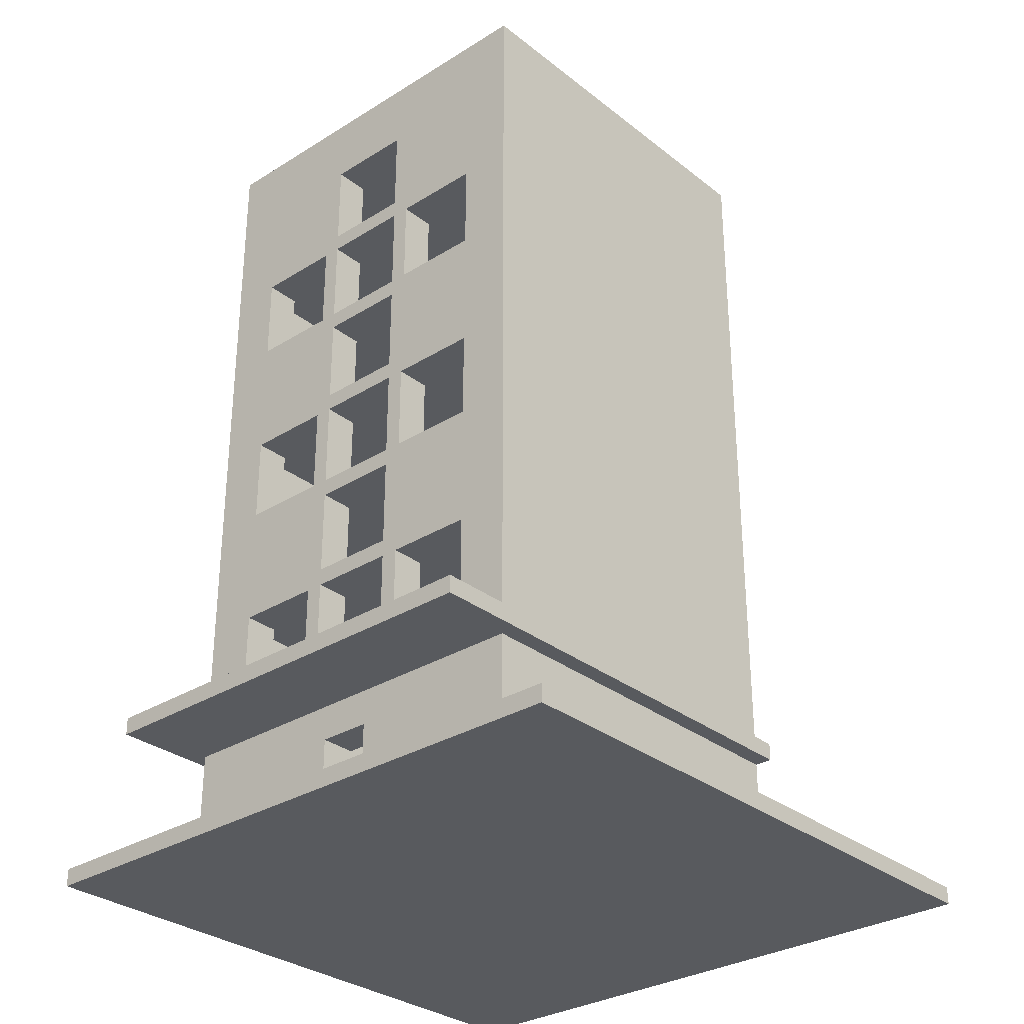
<metadata>
{"format":"obj","ext":"obj","renderer":"f3d","projection":"perspective","resolution":1024,"background":"white","views":[{"elev":-30.8,"azim":41.8,"up":"+Y"}]}
</metadata>
<code>
v -17.5 0 17.5
v -17.5 0 -17.5
v -17.5 1 17.5
v -17.5 1 -17.5
v -13.5 8 17.5
v -13.5 8 -9.5
v -13.5 9 17.5
v -13.5 9 -9.5
v -12.5 1 12.5
v -12.5 1 -9.5
v -12.5 8 12.5
v -12.5 8 -9.5
v -12.5 9 12.5
v -12.5 9 -9.5
v -12.5 50 12.5
v -12.5 50 -9.5
v -4.5 11 12.5
v -4.5 11 11.5
v -4.5 11 10.5
v -4.5 16 12.5
v -4.5 16 11.5
v -4.5 16 10.5
v -4.5 23 12.5
v -4.5 23 11.5
v -4.5 23 10.5
v -4.5 28 12.5
v -4.5 28 11.5
v -4.5 28 10.5
v -4.5 35 12.5
v -4.5 35 11.5
v -4.5 35 10.5
v -4.5 40 12.5
v -4.5 40 11.5
v -4.5 40 10.5
v 0.5 1 12.5
v 0.5 1 11.5
v 0.5 1 10.5
v 0.5 6 12.5
v 0.5 6 11.5
v 0.5 6 10.5
v 1.5 11 12.5
v 1.5 11 11.5
v 1.5 11 10.5
v 1.5 16 12.5
v 1.5 16 11.5
v 1.5 16 10.5
v 1.5 17 12.5
v 1.5 17 11.5
v 1.5 17 10.5
v 1.5 22 12.5
v 1.5 22 11.5
v 1.5 22 10.5
v 1.5 23 12.5
v 1.5 23 11.5
v 1.5 23 10.5
v 1.5 28 12.5
v 1.5 28 11.5
v 1.5 28 10.5
v 1.5 29 12.5
v 1.5 29 11.5
v 1.5 29 10.5
v 1.5 34 12.5
v 1.5 34 11.5
v 1.5 34 10.5
v 1.5 35 12.5
v 1.5 35 11.5
v 1.5 35 10.5
v 1.5 40 12.5
v 1.5 40 11.5
v 1.5 40 10.5
v 1.5 41 12.5
v 1.5 41 11.5
v 1.5 41 10.5
v 1.5 46 12.5
v 1.5 46 11.5
v 1.5 46 10.5
v 7.5 11 12.5
v 7.5 11 11.5
v 7.5 11 10.5
v 7.5 16 12.5
v 7.5 16 11.5
v 7.5 16 10.5
v 7.5 23 12.5
v 7.5 23 11.5
v 7.5 23 10.5
v 7.5 28 12.5
v 7.5 28 11.5
v 7.5 28 10.5
v 7.5 35 12.5
v 7.5 35 11.5
v 7.5 35 10.5
v 7.5 40 12.5
v 7.5 40 11.5
v 7.5 40 10.5
v 8.5 1 10.5
v 8.5 1 -8.5
v 8.5 16 10.5
v 8.5 16 -8.5
v 8.5 17 10.5
v 8.5 17 -8.5
v 8.5 22 10.5
v 8.5 22 -8.5
v 8.5 23 10.5
v 8.5 23 -8.5
v 8.5 28 10.5
v 8.5 28 -8.5
v 8.5 29 10.5
v 8.5 29 -8.5
v 8.5 34 10.5
v 8.5 34 -8.5
v 8.5 35 10.5
v 8.5 35 -8.5
v 8.5 40 10.5
v 8.5 40 -8.5
v 8.5 41 10.5
v 8.5 41 -8.5
v 8.5 49 10.5
v 8.5 49 -8.5
v -10.5 1 10.5
v -10.5 1 -8.5
v -10.5 16 10.5
v -10.5 16 -8.5
v -10.5 17 10.5
v -10.5 17 -8.5
v -10.5 22 10.5
v -10.5 22 -8.5
v -10.5 23 10.5
v -10.5 23 -8.5
v -10.5 28 10.5
v -10.5 28 -8.5
v -10.5 29 10.5
v -10.5 29 -8.5
v -10.5 34 10.5
v -10.5 34 -8.5
v -10.5 35 10.5
v -10.5 35 -8.5
v -10.5 40 10.5
v -10.5 40 -8.5
v -10.5 41 10.5
v -10.5 41 -8.5
v -10.5 49 10.5
v -10.5 49 -8.5
v -9.5 11 12.5
v -9.5 11 11.5
v -9.5 11 10.5
v -9.5 16 12.5
v -9.5 16 11.5
v -9.5 16 10.5
v -9.5 23 12.5
v -9.5 23 11.5
v -9.5 23 10.5
v -9.5 28 12.5
v -9.5 28 11.5
v -9.5 28 10.5
v -9.5 35 12.5
v -9.5 35 11.5
v -9.5 35 10.5
v -9.5 40 12.5
v -9.5 40 11.5
v -9.5 40 10.5
v -3.5 11 12.5
v -3.5 11 11.5
v -3.5 11 10.5
v -3.5 16 12.5
v -3.5 16 11.5
v -3.5 16 10.5
v -3.5 17 12.5
v -3.5 17 11.5
v -3.5 17 10.5
v -3.5 22 12.5
v -3.5 22 11.5
v -3.5 22 10.5
v -3.5 23 12.5
v -3.5 23 11.5
v -3.5 23 10.5
v -3.5 28 12.5
v -3.5 28 11.5
v -3.5 28 10.5
v -3.5 29 12.5
v -3.5 29 11.5
v -3.5 29 10.5
v -3.5 34 12.5
v -3.5 34 11.5
v -3.5 34 10.5
v -3.5 35 12.5
v -3.5 35 11.5
v -3.5 35 10.5
v -3.5 40 12.5
v -3.5 40 11.5
v -3.5 40 10.5
v -3.5 41 12.5
v -3.5 41 11.5
v -3.5 41 10.5
v -3.5 46 12.5
v -3.5 46 11.5
v -3.5 46 10.5
v -2.5 1 12.5
v -2.5 1 11.5
v -2.5 1 10.5
v -2.5 6 12.5
v -2.5 6 11.5
v -2.5 6 10.5
v 2.5 11 12.5
v 2.5 11 11.5
v 2.5 11 10.5
v 2.5 16 12.5
v 2.5 16 11.5
v 2.5 16 10.5
v 2.5 23 12.5
v 2.5 23 11.5
v 2.5 23 10.5
v 2.5 28 12.5
v 2.5 28 11.5
v 2.5 28 10.5
v 2.5 35 12.5
v 2.5 35 11.5
v 2.5 35 10.5
v 2.5 40 12.5
v 2.5 40 11.5
v 2.5 40 10.5
v 10.5 1 12.5
v 10.5 1 -9.5
v 10.5 8 12.5
v 10.5 8 -9.5
v 10.5 9 12.5
v 10.5 9 -9.5
v 10.5 50 12.5
v 10.5 50 -9.5
v 11.5 8 17.5
v 11.5 8 -9.5
v 11.5 9 17.5
v 11.5 9 -9.5
v 17.5 0 17.5
v 17.5 0 -17.5
v 17.5 1 17.5
v 17.5 1 -17.5
v -17.5 0 17.5
v -17.5 1 17.5
v -13.5 8 17.5
v -13.5 9 17.5
v 11.5 8 17.5
v 11.5 9 17.5
v 17.5 0 17.5
v 17.5 1 17.5
v -12.5 1 12.5
v -12.5 8 12.5
v -12.5 9 12.5
v -12.5 50 12.5
v -9.5 11 12.5
v -9.5 16 12.5
v -9.5 17 12.5
v -9.5 22 12.5
v -9.5 23 12.5
v -9.5 28 12.5
v -9.5 29 12.5
v -9.5 34 12.5
v -9.5 35 12.5
v -9.5 40 12.5
v -9.5 41 12.5
v -9.5 46 12.5
v -4.5 11 12.5
v -4.5 16 12.5
v -4.5 17 12.5
v -4.5 22 12.5
v -4.5 23 12.5
v -4.5 28 12.5
v -4.5 29 12.5
v -4.5 34 12.5
v -4.5 35 12.5
v -4.5 40 12.5
v -4.5 41 12.5
v -4.5 46 12.5
v -3.5 11 12.5
v -3.5 16 12.5
v -3.5 17 12.5
v -3.5 22 12.5
v -3.5 23 12.5
v -3.5 28 12.5
v -3.5 29 12.5
v -3.5 34 12.5
v -3.5 35 12.5
v -3.5 40 12.5
v -3.5 41 12.5
v -3.5 46 12.5
v -2.5 1 12.5
v -2.5 6 12.5
v 0.5 1 12.5
v 0.5 6 12.5
v 1.5 11 12.5
v 1.5 16 12.5
v 1.5 17 12.5
v 1.5 22 12.5
v 1.5 23 12.5
v 1.5 28 12.5
v 1.5 29 12.5
v 1.5 34 12.5
v 1.5 35 12.5
v 1.5 40 12.5
v 1.5 41 12.5
v 1.5 46 12.5
v 2.5 11 12.5
v 2.5 16 12.5
v 2.5 17 12.5
v 2.5 22 12.5
v 2.5 23 12.5
v 2.5 28 12.5
v 2.5 29 12.5
v 2.5 34 12.5
v 2.5 35 12.5
v 2.5 40 12.5
v 2.5 41 12.5
v 2.5 46 12.5
v 7.5 11 12.5
v 7.5 16 12.5
v 7.5 17 12.5
v 7.5 22 12.5
v 7.5 23 12.5
v 7.5 28 12.5
v 7.5 29 12.5
v 7.5 34 12.5
v 7.5 35 12.5
v 7.5 40 12.5
v 7.5 41 12.5
v 7.5 46 12.5
v 10.5 1 12.5
v 10.5 8 12.5
v 10.5 9 12.5
v 10.5 50 12.5
v -10.5 1 -8.5
v -10.5 16 -8.5
v -10.5 17 -8.5
v -10.5 22 -8.5
v -10.5 23 -8.5
v -10.5 28 -8.5
v -10.5 29 -8.5
v -10.5 34 -8.5
v -10.5 35 -8.5
v -10.5 40 -8.5
v -10.5 41 -8.5
v -10.5 49 -8.5
v 8.5 1 -8.5
v 8.5 16 -8.5
v 8.5 17 -8.5
v 8.5 22 -8.5
v 8.5 23 -8.5
v 8.5 28 -8.5
v 8.5 29 -8.5
v 8.5 34 -8.5
v 8.5 35 -8.5
v 8.5 40 -8.5
v 8.5 41 -8.5
v 8.5 49 -8.5
v -10.5 1 10.5
v -10.5 16 10.5
v -10.5 17 10.5
v -10.5 22 10.5
v -10.5 23 10.5
v -10.5 28 10.5
v -10.5 29 10.5
v -10.5 34 10.5
v -10.5 35 10.5
v -10.5 40 10.5
v -10.5 41 10.5
v -10.5 49 10.5
v -9.5 11 10.5
v -9.5 16 10.5
v -9.5 17 10.5
v -9.5 22 10.5
v -9.5 23 10.5
v -9.5 28 10.5
v -9.5 29 10.5
v -9.5 34 10.5
v -9.5 35 10.5
v -9.5 40 10.5
v -9.5 41 10.5
v -9.5 46 10.5
v -4.5 11 10.5
v -4.5 16 10.5
v -4.5 17 10.5
v -4.5 22 10.5
v -4.5 23 10.5
v -4.5 28 10.5
v -4.5 29 10.5
v -4.5 34 10.5
v -4.5 35 10.5
v -4.5 40 10.5
v -4.5 41 10.5
v -4.5 46 10.5
v -3.5 11 10.5
v -3.5 16 10.5
v -3.5 17 10.5
v -3.5 22 10.5
v -3.5 23 10.5
v -3.5 28 10.5
v -3.5 29 10.5
v -3.5 34 10.5
v -3.5 35 10.5
v -3.5 40 10.5
v -3.5 41 10.5
v -3.5 46 10.5
v -2.5 1 10.5
v -2.5 6 10.5
v 0.5 1 10.5
v 0.5 6 10.5
v 1.5 11 10.5
v 1.5 16 10.5
v 1.5 17 10.5
v 1.5 22 10.5
v 1.5 23 10.5
v 1.5 28 10.5
v 1.5 29 10.5
v 1.5 34 10.5
v 1.5 35 10.5
v 1.5 40 10.5
v 1.5 41 10.5
v 1.5 46 10.5
v 2.5 11 10.5
v 2.5 16 10.5
v 2.5 17 10.5
v 2.5 22 10.5
v 2.5 23 10.5
v 2.5 28 10.5
v 2.5 29 10.5
v 2.5 34 10.5
v 2.5 35 10.5
v 2.5 40 10.5
v 2.5 41 10.5
v 2.5 46 10.5
v 7.5 11 10.5
v 7.5 16 10.5
v 7.5 17 10.5
v 7.5 22 10.5
v 7.5 23 10.5
v 7.5 28 10.5
v 7.5 29 10.5
v 7.5 34 10.5
v 7.5 35 10.5
v 7.5 40 10.5
v 7.5 41 10.5
v 7.5 46 10.5
v 8.5 1 10.5
v 8.5 16 10.5
v 8.5 17 10.5
v 8.5 22 10.5
v 8.5 23 10.5
v 8.5 28 10.5
v 8.5 29 10.5
v 8.5 34 10.5
v 8.5 35 10.5
v 8.5 40 10.5
v 8.5 41 10.5
v 8.5 49 10.5
v -13.5 8 -9.5
v -13.5 9 -9.5
v -12.5 1 -9.5
v -12.5 8 -9.5
v -12.5 9 -9.5
v -12.5 50 -9.5
v 10.5 1 -9.5
v 10.5 8 -9.5
v 10.5 9 -9.5
v 10.5 50 -9.5
v 11.5 8 -9.5
v 11.5 9 -9.5
v -17.5 0 -17.5
v -17.5 1 -17.5
v 17.5 0 -17.5
v 17.5 1 -17.5
v -17.5 0 17.5
v 17.5 0 17.5
v -17.5 0 -17.5
v 17.5 0 -17.5
v -2.5 6 12.5
v 0.5 6 12.5
v -2.5 6 11.5
v 0.5 6 11.5
v -2.5 6 10.5
v 0.5 6 10.5
v -13.5 8 17.5
v 11.5 8 17.5
v -12.5 8 12.5
v 10.5 8 12.5
v -13.5 8 -9.5
v -12.5 8 -9.5
v 10.5 8 -9.5
v 11.5 8 -9.5
v -9.5 16 12.5
v -4.5 16 12.5
v -3.5 16 12.5
v 1.5 16 12.5
v 2.5 16 12.5
v 7.5 16 12.5
v -9.5 16 11.5
v -4.5 16 11.5
v -3.5 16 11.5
v 1.5 16 11.5
v 2.5 16 11.5
v 7.5 16 11.5
v -10.5 16 10.5
v -9.5 16 10.5
v -4.5 16 10.5
v -3.5 16 10.5
v 1.5 16 10.5
v 2.5 16 10.5
v 7.5 16 10.5
v 8.5 16 10.5
v -10.5 16 -8.5
v 8.5 16 -8.5
v -3.5 22 12.5
v 1.5 22 12.5
v -3.5 22 11.5
v 1.5 22 11.5
v -10.5 22 10.5
v -9.5 22 10.5
v -4.5 22 10.5
v -3.5 22 10.5
v 1.5 22 10.5
v 2.5 22 10.5
v 7.5 22 10.5
v 8.5 22 10.5
v -10.5 22 -8.5
v 8.5 22 -8.5
v -9.5 28 12.5
v -4.5 28 12.5
v -3.5 28 12.5
v 1.5 28 12.5
v 2.5 28 12.5
v 7.5 28 12.5
v -9.5 28 11.5
v -4.5 28 11.5
v -3.5 28 11.5
v 1.5 28 11.5
v 2.5 28 11.5
v 7.5 28 11.5
v -10.5 28 10.5
v -9.5 28 10.5
v -4.5 28 10.5
v -3.5 28 10.5
v 1.5 28 10.5
v 2.5 28 10.5
v 7.5 28 10.5
v 8.5 28 10.5
v -10.5 28 -8.5
v 8.5 28 -8.5
v -3.5 34 12.5
v 1.5 34 12.5
v -3.5 34 11.5
v 1.5 34 11.5
v -10.5 34 10.5
v -9.5 34 10.5
v -4.5 34 10.5
v -3.5 34 10.5
v 1.5 34 10.5
v 2.5 34 10.5
v 7.5 34 10.5
v 8.5 34 10.5
v -10.5 34 -8.5
v 8.5 34 -8.5
v -9.5 40 12.5
v -4.5 40 12.5
v -3.5 40 12.5
v 1.5 40 12.5
v 2.5 40 12.5
v 7.5 40 12.5
v -9.5 40 11.5
v -4.5 40 11.5
v -3.5 40 11.5
v 1.5 40 11.5
v 2.5 40 11.5
v 7.5 40 11.5
v -10.5 40 10.5
v -9.5 40 10.5
v -4.5 40 10.5
v -3.5 40 10.5
v 1.5 40 10.5
v 2.5 40 10.5
v 7.5 40 10.5
v 8.5 40 10.5
v -10.5 40 -8.5
v 8.5 40 -8.5
v -3.5 46 12.5
v 1.5 46 12.5
v -3.5 46 11.5
v 1.5 46 11.5
v -3.5 46 10.5
v 1.5 46 10.5
v -10.5 49 10.5
v 8.5 49 10.5
v -10.5 49 -8.5
v 8.5 49 -8.5
v -17.5 1 17.5
v 17.5 1 17.5
v -12.5 1 12.5
v -2.5 1 12.5
v 0.5 1 12.5
v 10.5 1 12.5
v -2.5 1 11.5
v 0.5 1 11.5
v -10.5 1 10.5
v -2.5 1 10.5
v 0.5 1 10.5
v 8.5 1 10.5
v -10.5 1 -8.5
v 8.5 1 -8.5
v -12.5 1 -9.5
v 10.5 1 -9.5
v -17.5 1 -17.5
v 17.5 1 -17.5
v -13.5 9 17.5
v 11.5 9 17.5
v -12.5 9 12.5
v 10.5 9 12.5
v -13.5 9 -9.5
v -12.5 9 -9.5
v 10.5 9 -9.5
v 11.5 9 -9.5
v -9.5 11 12.5
v -4.5 11 12.5
v -3.5 11 12.5
v 1.5 11 12.5
v 2.5 11 12.5
v 7.5 11 12.5
v -9.5 11 11.5
v -4.5 11 11.5
v -3.5 11 11.5
v 1.5 11 11.5
v 2.5 11 11.5
v 7.5 11 11.5
v -9.5 11 10.5
v -4.5 11 10.5
v -3.5 11 10.5
v 1.5 11 10.5
v 2.5 11 10.5
v 7.5 11 10.5
v -3.5 17 12.5
v 1.5 17 12.5
v -3.5 17 11.5
v 1.5 17 11.5
v -10.5 17 10.5
v -9.5 17 10.5
v -4.5 17 10.5
v -3.5 17 10.5
v 1.5 17 10.5
v 2.5 17 10.5
v 7.5 17 10.5
v 8.5 17 10.5
v -10.5 17 -8.5
v 8.5 17 -8.5
v -9.5 23 12.5
v -4.5 23 12.5
v -3.5 23 12.5
v 1.5 23 12.5
v 2.5 23 12.5
v 7.5 23 12.5
v -9.5 23 11.5
v -4.5 23 11.5
v -3.5 23 11.5
v 1.5 23 11.5
v 2.5 23 11.5
v 7.5 23 11.5
v -10.5 23 10.5
v -9.5 23 10.5
v -4.5 23 10.5
v -3.5 23 10.5
v 1.5 23 10.5
v 2.5 23 10.5
v 7.5 23 10.5
v 8.5 23 10.5
v -10.5 23 -8.5
v 8.5 23 -8.5
v -3.5 29 12.5
v 1.5 29 12.5
v -3.5 29 11.5
v 1.5 29 11.5
v -10.5 29 10.5
v -9.5 29 10.5
v -4.5 29 10.5
v -3.5 29 10.5
v 1.5 29 10.5
v 2.5 29 10.5
v 7.5 29 10.5
v 8.5 29 10.5
v -10.5 29 -8.5
v 8.5 29 -8.5
v -9.5 35 12.5
v -4.5 35 12.5
v -3.5 35 12.5
v 1.5 35 12.5
v 2.5 35 12.5
v 7.5 35 12.5
v -9.5 35 11.5
v -4.5 35 11.5
v -3.5 35 11.5
v 1.5 35 11.5
v 2.5 35 11.5
v 7.5 35 11.5
v -10.5 35 10.5
v -9.5 35 10.5
v -4.5 35 10.5
v -3.5 35 10.5
v 1.5 35 10.5
v 2.5 35 10.5
v 7.5 35 10.5
v 8.5 35 10.5
v -10.5 35 -8.5
v 8.5 35 -8.5
v -3.5 41 12.5
v 1.5 41 12.5
v -3.5 41 11.5
v 1.5 41 11.5
v -10.5 41 10.5
v -9.5 41 10.5
v -4.5 41 10.5
v -3.5 41 10.5
v 1.5 41 10.5
v 2.5 41 10.5
v 7.5 41 10.5
v 8.5 41 10.5
v -10.5 41 -8.5
v 8.5 41 -8.5
v -12.5 50 12.5
v 10.5 50 12.5
v -12.5 50 -9.5
v 10.5 50 -9.5
f 3 2 1
f 4 2 3
f 7 6 5
f 8 6 7
f 11 10 9
f 12 10 11
f 15 14 13
f 16 14 15
f 20 18 17
f 21 19 18
f 21 18 20
f 22 19 21
f 26 24 23
f 27 25 24
f 27 24 26
f 28 25 27
f 32 30 29
f 33 31 30
f 33 30 32
f 34 31 33
f 38 36 35
f 39 37 36
f 39 36 38
f 40 37 39
f 44 42 41
f 45 43 42
f 45 42 44
f 46 43 45
f 50 48 47
f 51 49 48
f 51 48 50
f 52 49 51
f 56 54 53
f 57 55 54
f 57 54 56
f 58 55 57
f 62 60 59
f 63 61 60
f 63 60 62
f 64 61 63
f 68 66 65
f 69 67 66
f 69 66 68
f 70 67 69
f 74 72 71
f 75 73 72
f 75 72 74
f 76 73 75
f 80 78 77
f 81 79 78
f 81 78 80
f 82 79 81
f 86 84 83
f 87 85 84
f 87 84 86
f 88 85 87
f 92 90 89
f 93 91 90
f 93 90 92
f 94 91 93
f 97 96 95
f 98 96 97
f 101 100 99
f 102 100 101
f 105 104 103
f 106 104 105
f 109 108 107
f 110 108 109
f 113 112 111
f 114 112 113
f 117 116 115
f 118 116 117
f 119 120 121
f 121 120 122
f 123 124 125
f 125 124 126
f 127 128 129
f 129 128 130
f 131 132 133
f 133 132 134
f 135 136 137
f 137 136 138
f 139 140 141
f 141 140 142
f 143 144 146
f 144 145 147
f 146 144 147
f 147 145 148
f 149 150 152
f 150 151 153
f 152 150 153
f 153 151 154
f 155 156 158
f 156 157 159
f 158 156 159
f 159 157 160
f 161 162 164
f 162 163 165
f 164 162 165
f 165 163 166
f 167 168 170
f 168 169 171
f 170 168 171
f 171 169 172
f 173 174 176
f 174 175 177
f 176 174 177
f 177 175 178
f 179 180 182
f 180 181 183
f 182 180 183
f 183 181 184
f 185 186 188
f 186 187 189
f 188 186 189
f 189 187 190
f 191 192 194
f 192 193 195
f 194 192 195
f 195 193 196
f 197 198 200
f 198 199 201
f 200 198 201
f 201 199 202
f 203 204 206
f 204 205 207
f 206 204 207
f 207 205 208
f 209 210 212
f 210 211 213
f 212 210 213
f 213 211 214
f 215 216 218
f 216 217 219
f 218 216 219
f 219 217 220
f 221 222 223
f 223 222 224
f 225 226 227
f 227 226 228
f 229 230 231
f 231 230 232
f 233 234 235
f 235 234 236
f 241 240 239
f 242 240 241
f 243 238 237
f 244 238 243
f 249 248 247
f 250 248 249
f 251 248 250
f 252 248 251
f 253 248 252
f 254 248 253
f 255 248 254
f 256 248 255
f 257 248 256
f 258 248 257
f 259 248 258
f 260 248 259
f 261 249 247
f 262 251 250
f 263 252 251
f 263 251 262
f 264 253 252
f 264 252 263
f 265 253 264
f 266 255 254
f 267 256 255
f 267 255 266
f 268 257 256
f 268 256 267
f 269 257 268
f 270 259 258
f 271 260 259
f 271 259 270
f 272 248 260
f 272 260 271
f 273 271 270
f 273 270 269
f 273 272 271
f 273 261 247
f 273 268 267
f 273 262 261
f 273 264 263
f 273 263 262
f 273 267 266
f 273 266 265
f 273 265 264
f 273 269 268
f 274 272 273
f 275 272 274
f 276 272 275
f 277 272 276
f 278 272 277
f 279 272 278
f 280 272 279
f 281 272 280
f 282 272 281
f 283 272 282
f 284 248 272
f 284 272 283
f 285 246 245
f 286 246 285
f 288 246 286
f 289 273 247
f 290 275 274
f 291 275 290
f 292 277 276
f 293 277 292
f 294 279 278
f 295 279 294
f 296 281 280
f 297 281 296
f 298 283 282
f 299 283 298
f 300 248 284
f 301 299 298
f 301 300 299
f 301 297 296
f 301 295 294
f 301 298 297
f 301 289 247
f 301 296 295
f 301 293 292
f 301 294 293
f 301 291 290
f 301 292 291
f 301 290 289
f 302 300 301
f 303 300 302
f 304 300 303
f 305 300 304
f 306 300 305
f 307 300 306
f 308 300 307
f 309 300 308
f 310 300 309
f 311 300 310
f 312 248 300
f 312 300 311
f 313 301 247
f 314 303 302
f 315 304 303
f 315 303 314
f 316 305 304
f 316 304 315
f 317 305 316
f 318 307 306
f 319 308 307
f 319 307 318
f 320 309 308
f 320 308 319
f 321 309 320
f 322 311 310
f 323 312 311
f 323 311 322
f 324 248 312
f 324 312 323
f 325 288 287
f 326 246 288
f 326 288 325
f 327 321 320
f 327 323 322
f 327 324 323
f 327 322 321
f 327 320 319
f 327 313 247
f 327 316 315
f 327 314 313
f 327 318 317
f 327 317 316
f 327 319 318
f 327 315 314
f 328 248 324
f 328 324 327
f 341 330 329
f 342 330 341
f 343 332 331
f 344 332 343
f 345 334 333
f 346 334 345
f 347 336 335
f 348 336 347
f 349 338 337
f 350 338 349
f 351 340 339
f 352 340 351
f 353 354 365
f 365 354 366
f 355 356 367
f 367 356 368
f 357 358 369
f 369 358 370
f 359 360 371
f 371 360 372
f 361 362 373
f 373 362 374
f 363 364 375
f 375 364 376
f 353 365 377
f 367 368 379
f 379 368 380
f 371 372 383
f 383 372 384
f 375 376 387
f 376 364 388
f 387 376 388
f 377 378 389
f 353 377 389
f 389 378 390
f 379 380 391
f 391 380 392
f 381 382 393
f 393 382 394
f 383 384 395
f 395 384 396
f 385 386 397
f 397 386 398
f 387 388 399
f 388 364 400
f 399 388 400
f 353 389 401
f 401 389 402
f 402 389 404
f 404 389 405
f 403 404 405
f 400 364 416
f 403 405 417
f 405 406 417
f 417 406 418
f 407 408 419
f 419 408 420
f 409 410 421
f 421 410 422
f 411 412 423
f 423 412 424
f 413 414 425
f 425 414 426
f 415 416 427
f 416 364 428
f 427 416 428
f 403 417 429
f 419 420 431
f 431 420 432
f 423 424 435
f 435 424 436
f 427 428 439
f 428 364 440
f 439 428 440
f 429 430 441
f 403 429 441
f 441 430 442
f 431 432 443
f 443 432 444
f 433 434 445
f 445 434 446
f 435 436 447
f 447 436 448
f 437 438 449
f 449 438 450
f 439 440 451
f 440 364 452
f 451 440 452
f 453 454 456
f 456 454 457
f 455 456 459
f 457 458 459
f 456 457 459
f 459 458 460
f 460 458 461
f 461 458 462
f 460 461 463
f 463 461 464
f 465 466 467
f 467 466 468
f 471 470 469
f 472 470 471
f 475 474 473
f 476 474 475
f 477 476 475
f 478 476 477
f 481 480 479
f 482 480 481
f 483 481 479
f 484 481 483
f 485 480 482
f 486 480 485
f 493 488 487
f 494 488 493
f 495 490 489
f 496 490 495
f 497 492 491
f 498 492 497
f 500 494 493
f 501 494 500
f 502 496 495
f 503 496 502
f 504 498 497
f 505 498 504
f 507 501 500
f 507 506 505
f 507 504 503
f 507 505 504
f 507 502 501
f 507 503 502
f 507 500 499
f 508 506 507
f 511 510 509
f 512 510 511
f 516 512 511
f 517 512 516
f 521 515 514
f 521 520 519
f 521 519 518
f 521 518 517
f 521 516 515
f 521 517 516
f 521 514 513
f 522 520 521
f 529 524 523
f 530 524 529
f 531 526 525
f 532 526 531
f 533 528 527
f 534 528 533
f 536 530 529
f 537 530 536
f 538 532 531
f 539 532 538
f 540 534 533
f 541 534 540
f 543 537 536
f 543 542 541
f 543 540 539
f 543 541 540
f 543 538 537
f 543 539 538
f 543 536 535
f 544 542 543
f 547 546 545
f 548 546 547
f 552 548 547
f 553 548 552
f 557 551 550
f 557 556 555
f 557 555 554
f 557 554 553
f 557 552 551
f 557 553 552
f 557 550 549
f 558 556 557
f 565 560 559
f 566 560 565
f 567 562 561
f 568 562 567
f 569 564 563
f 570 564 569
f 572 566 565
f 573 566 572
f 574 568 567
f 575 568 574
f 576 570 569
f 577 570 576
f 579 573 572
f 579 578 577
f 579 576 575
f 579 577 576
f 579 574 573
f 579 575 574
f 579 572 571
f 580 578 579
f 583 582 581
f 584 582 583
f 585 584 583
f 586 584 585
f 589 588 587
f 590 588 589
f 591 592 593
f 593 592 594
f 594 592 595
f 595 592 596
f 594 595 597
f 597 595 598
f 597 598 600
f 600 598 601
f 600 601 603
f 601 602 603
f 599 600 603
f 603 602 604
f 591 593 605
f 596 592 606
f 591 605 607
f 605 606 607
f 606 592 608
f 607 606 608
f 609 610 611
f 611 610 612
f 609 611 613
f 613 611 614
f 612 610 615
f 615 610 616
f 617 618 623
f 623 618 624
f 619 620 625
f 625 620 626
f 621 622 627
f 627 622 628
f 623 624 629
f 629 624 630
f 625 626 631
f 631 626 632
f 627 628 633
f 633 628 634
f 635 636 637
f 637 636 638
f 637 638 642
f 642 638 643
f 640 641 647
f 645 646 647
f 644 645 647
f 643 644 647
f 641 642 647
f 642 643 647
f 639 640 647
f 647 646 648
f 649 650 655
f 655 650 656
f 651 652 657
f 657 652 658
f 653 654 659
f 659 654 660
f 655 656 662
f 662 656 663
f 657 658 664
f 664 658 665
f 659 660 666
f 666 660 667
f 662 663 669
f 667 668 669
f 665 666 669
f 666 667 669
f 663 664 669
f 664 665 669
f 661 662 669
f 669 668 670
f 671 672 673
f 673 672 674
f 673 674 678
f 678 674 679
f 676 677 683
f 681 682 683
f 680 681 683
f 679 680 683
f 677 678 683
f 678 679 683
f 675 676 683
f 683 682 684
f 685 686 691
f 691 686 692
f 687 688 693
f 693 688 694
f 689 690 695
f 695 690 696
f 691 692 698
f 698 692 699
f 693 694 700
f 700 694 701
f 695 696 702
f 702 696 703
f 698 699 705
f 703 704 705
f 701 702 705
f 702 703 705
f 699 700 705
f 700 701 705
f 697 698 705
f 705 704 706
f 707 708 709
f 709 708 710
f 709 710 714
f 714 710 715
f 712 713 719
f 717 718 719
f 716 717 719
f 715 716 719
f 713 714 719
f 714 715 719
f 711 712 719
f 719 718 720
f 721 722 723
f 723 722 724

</code>
